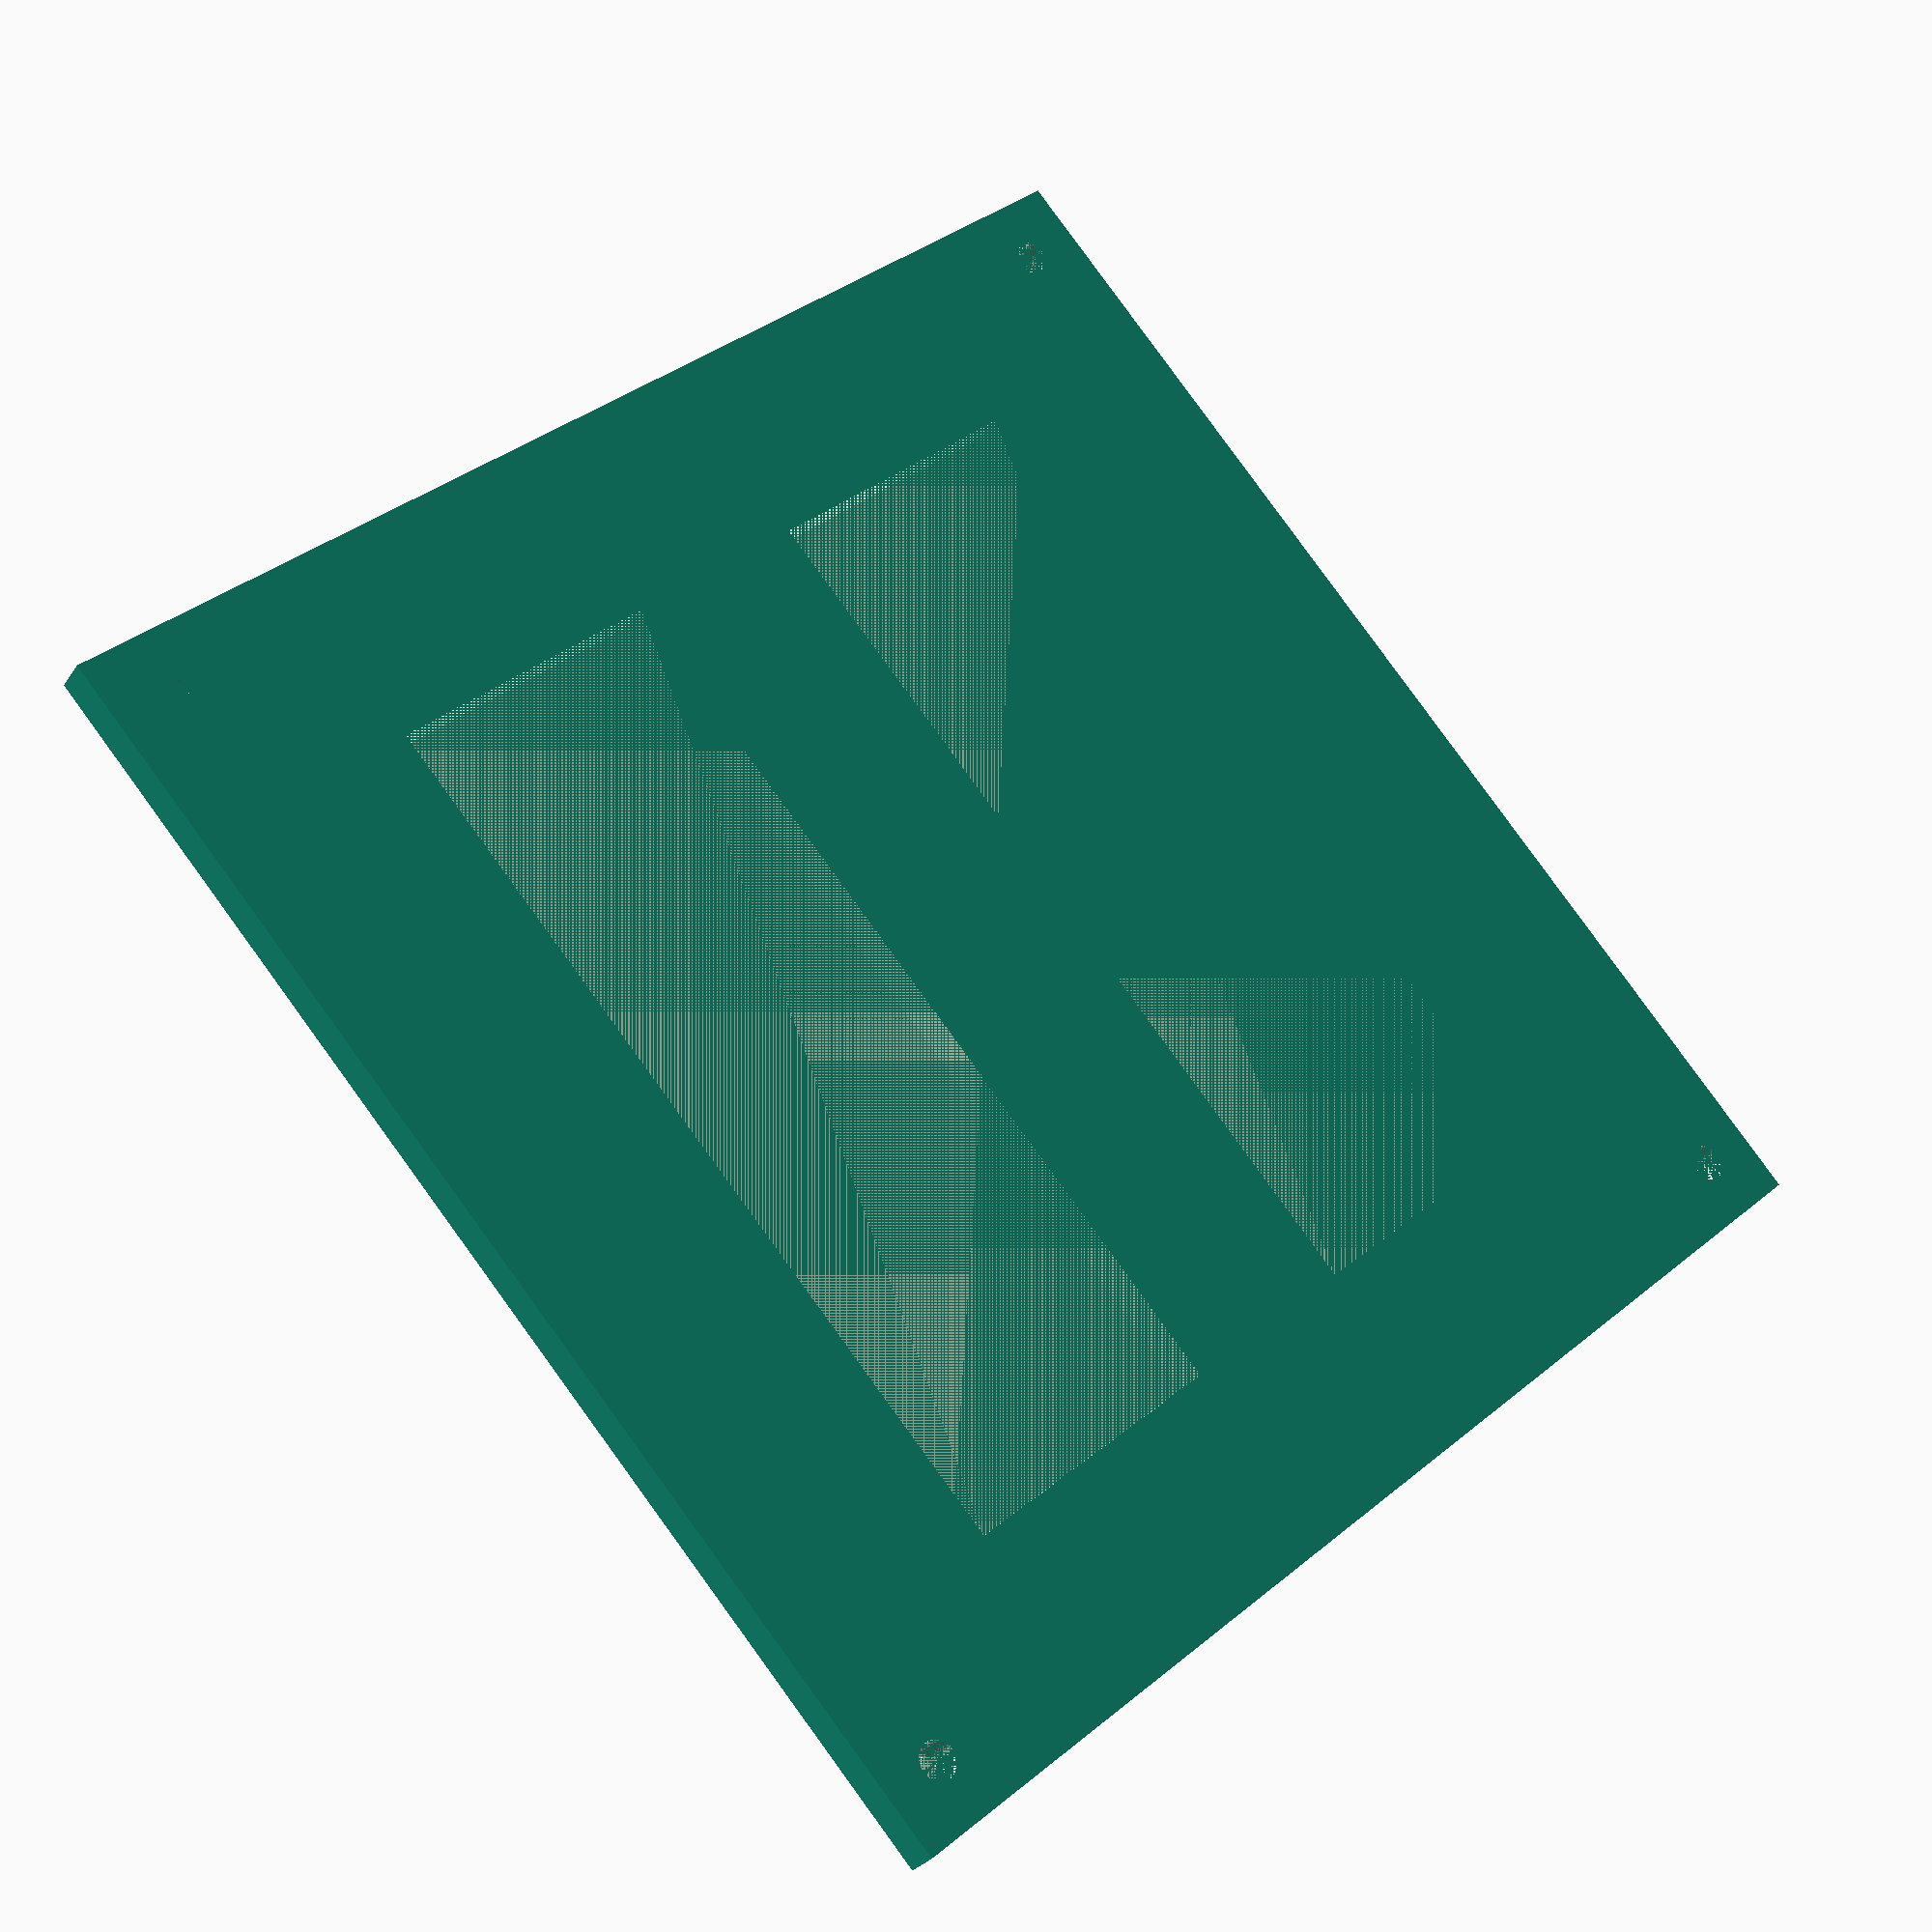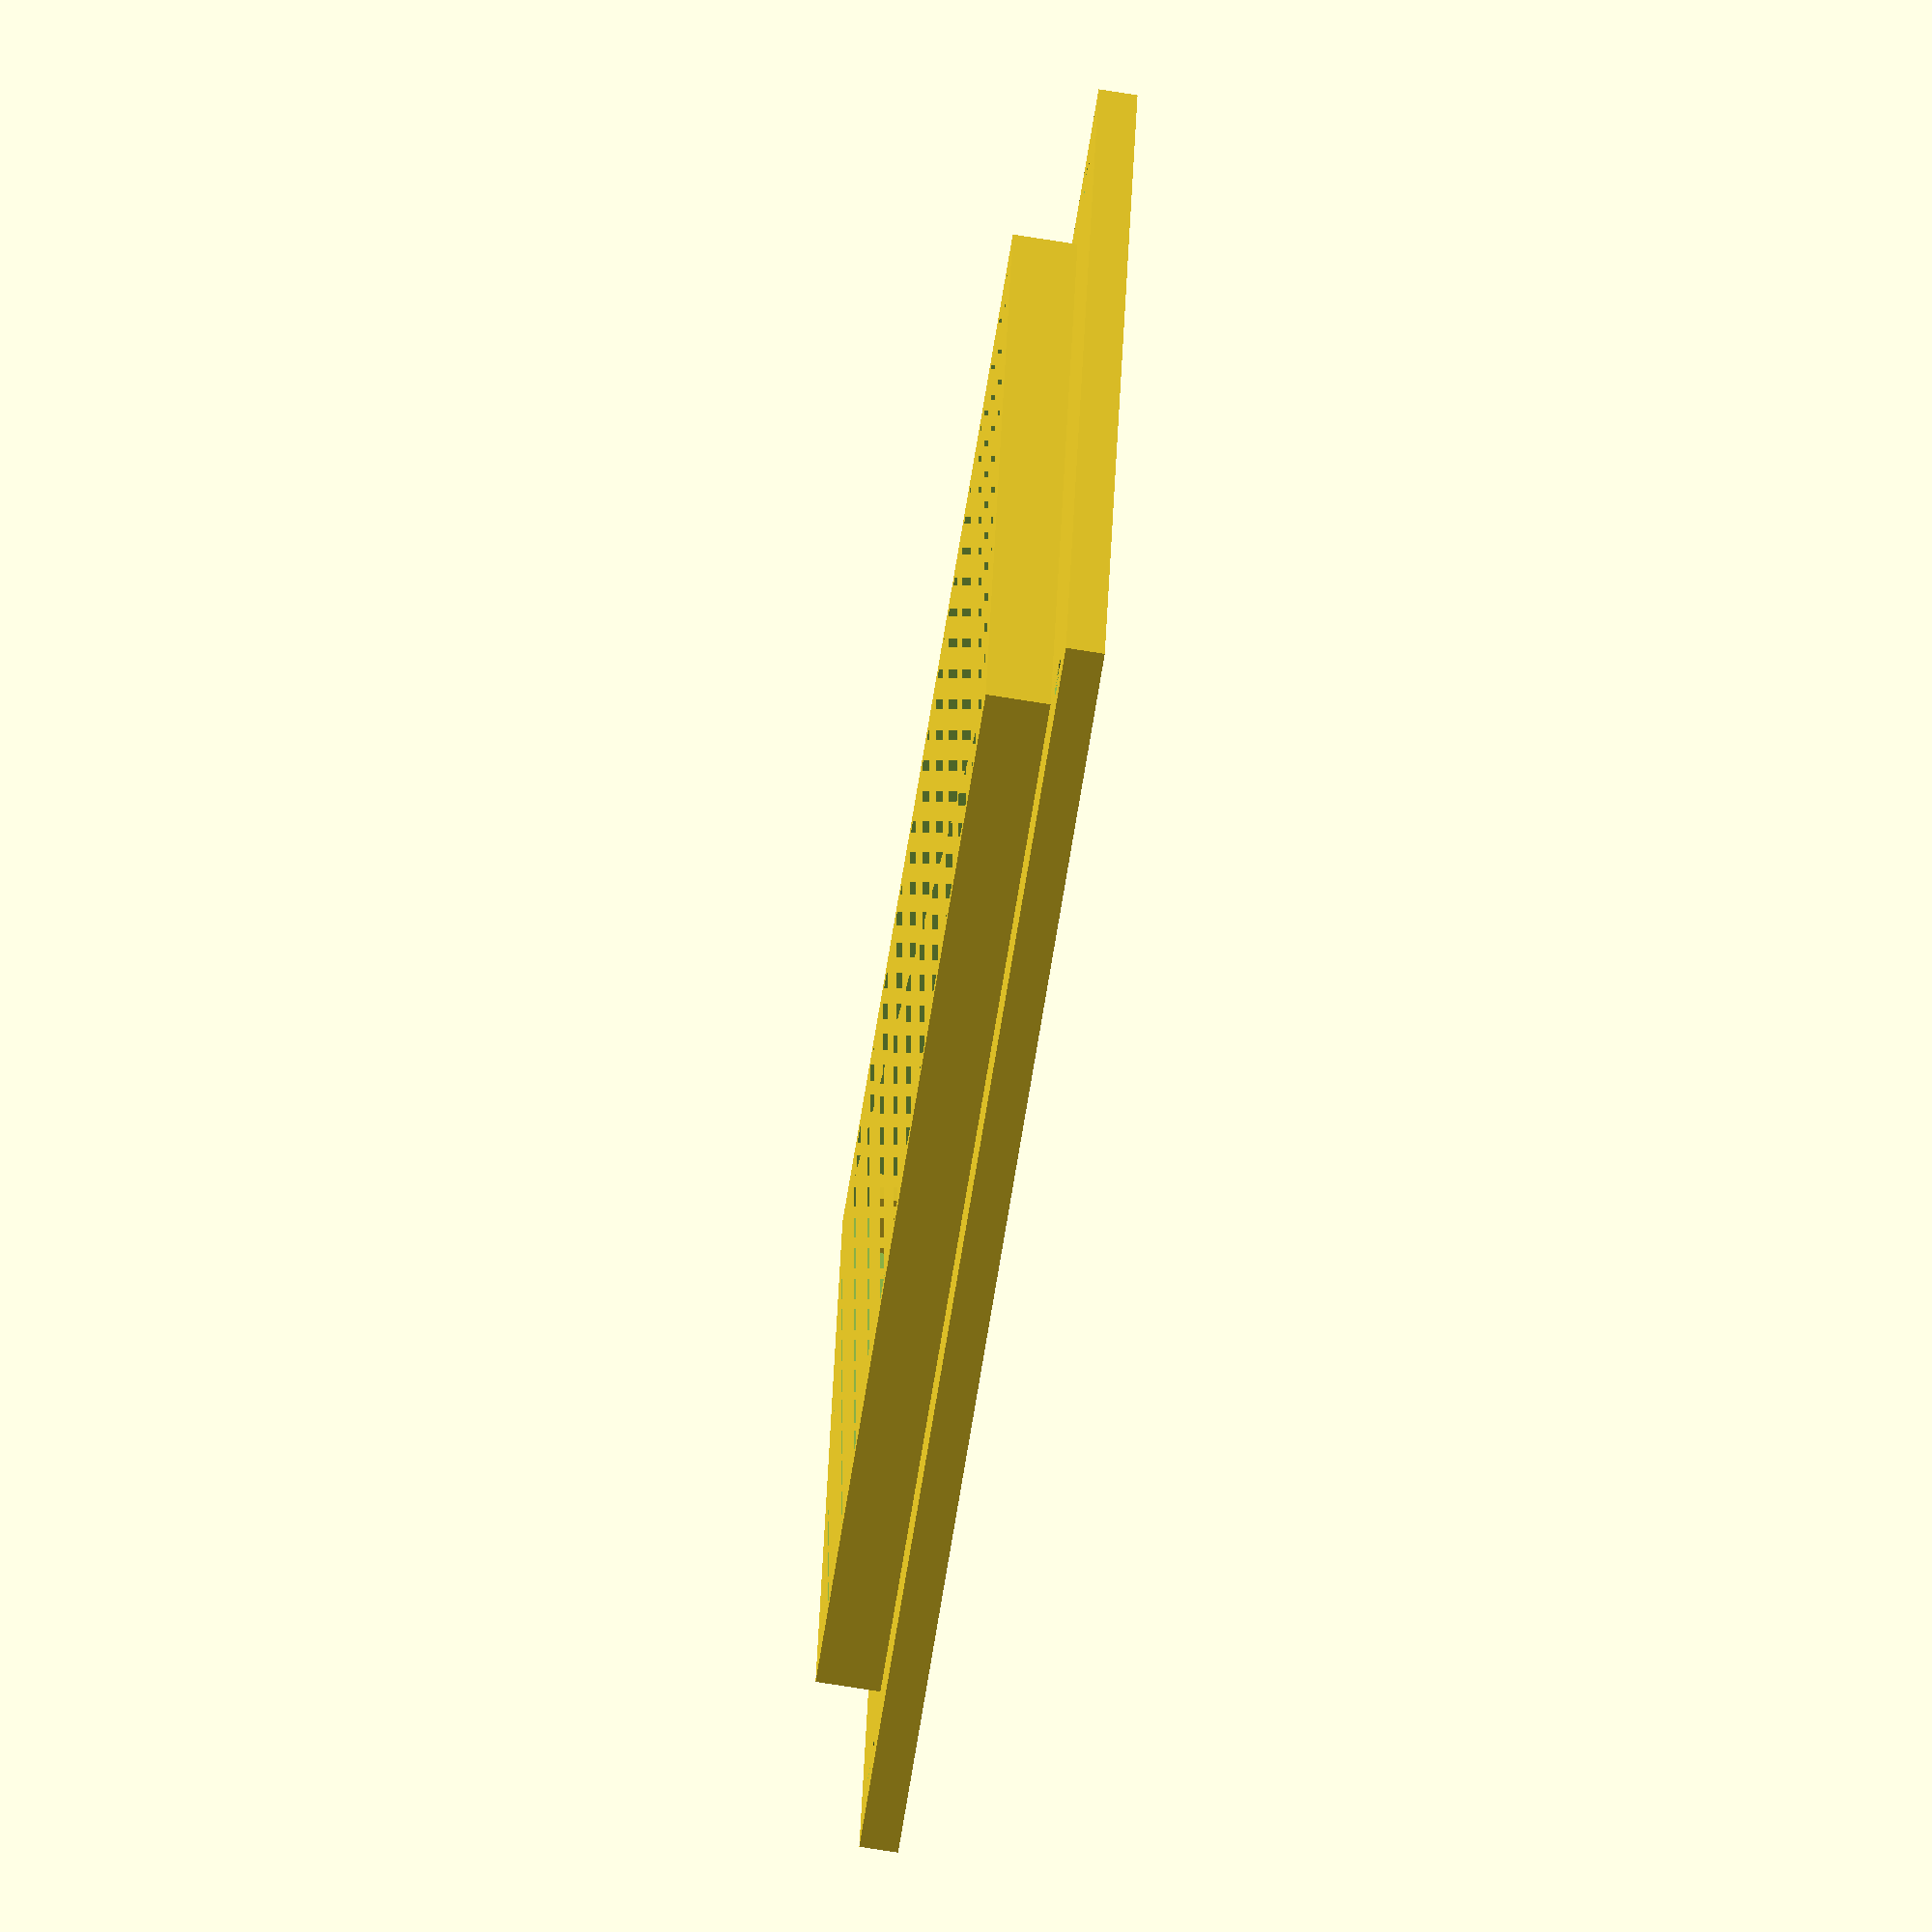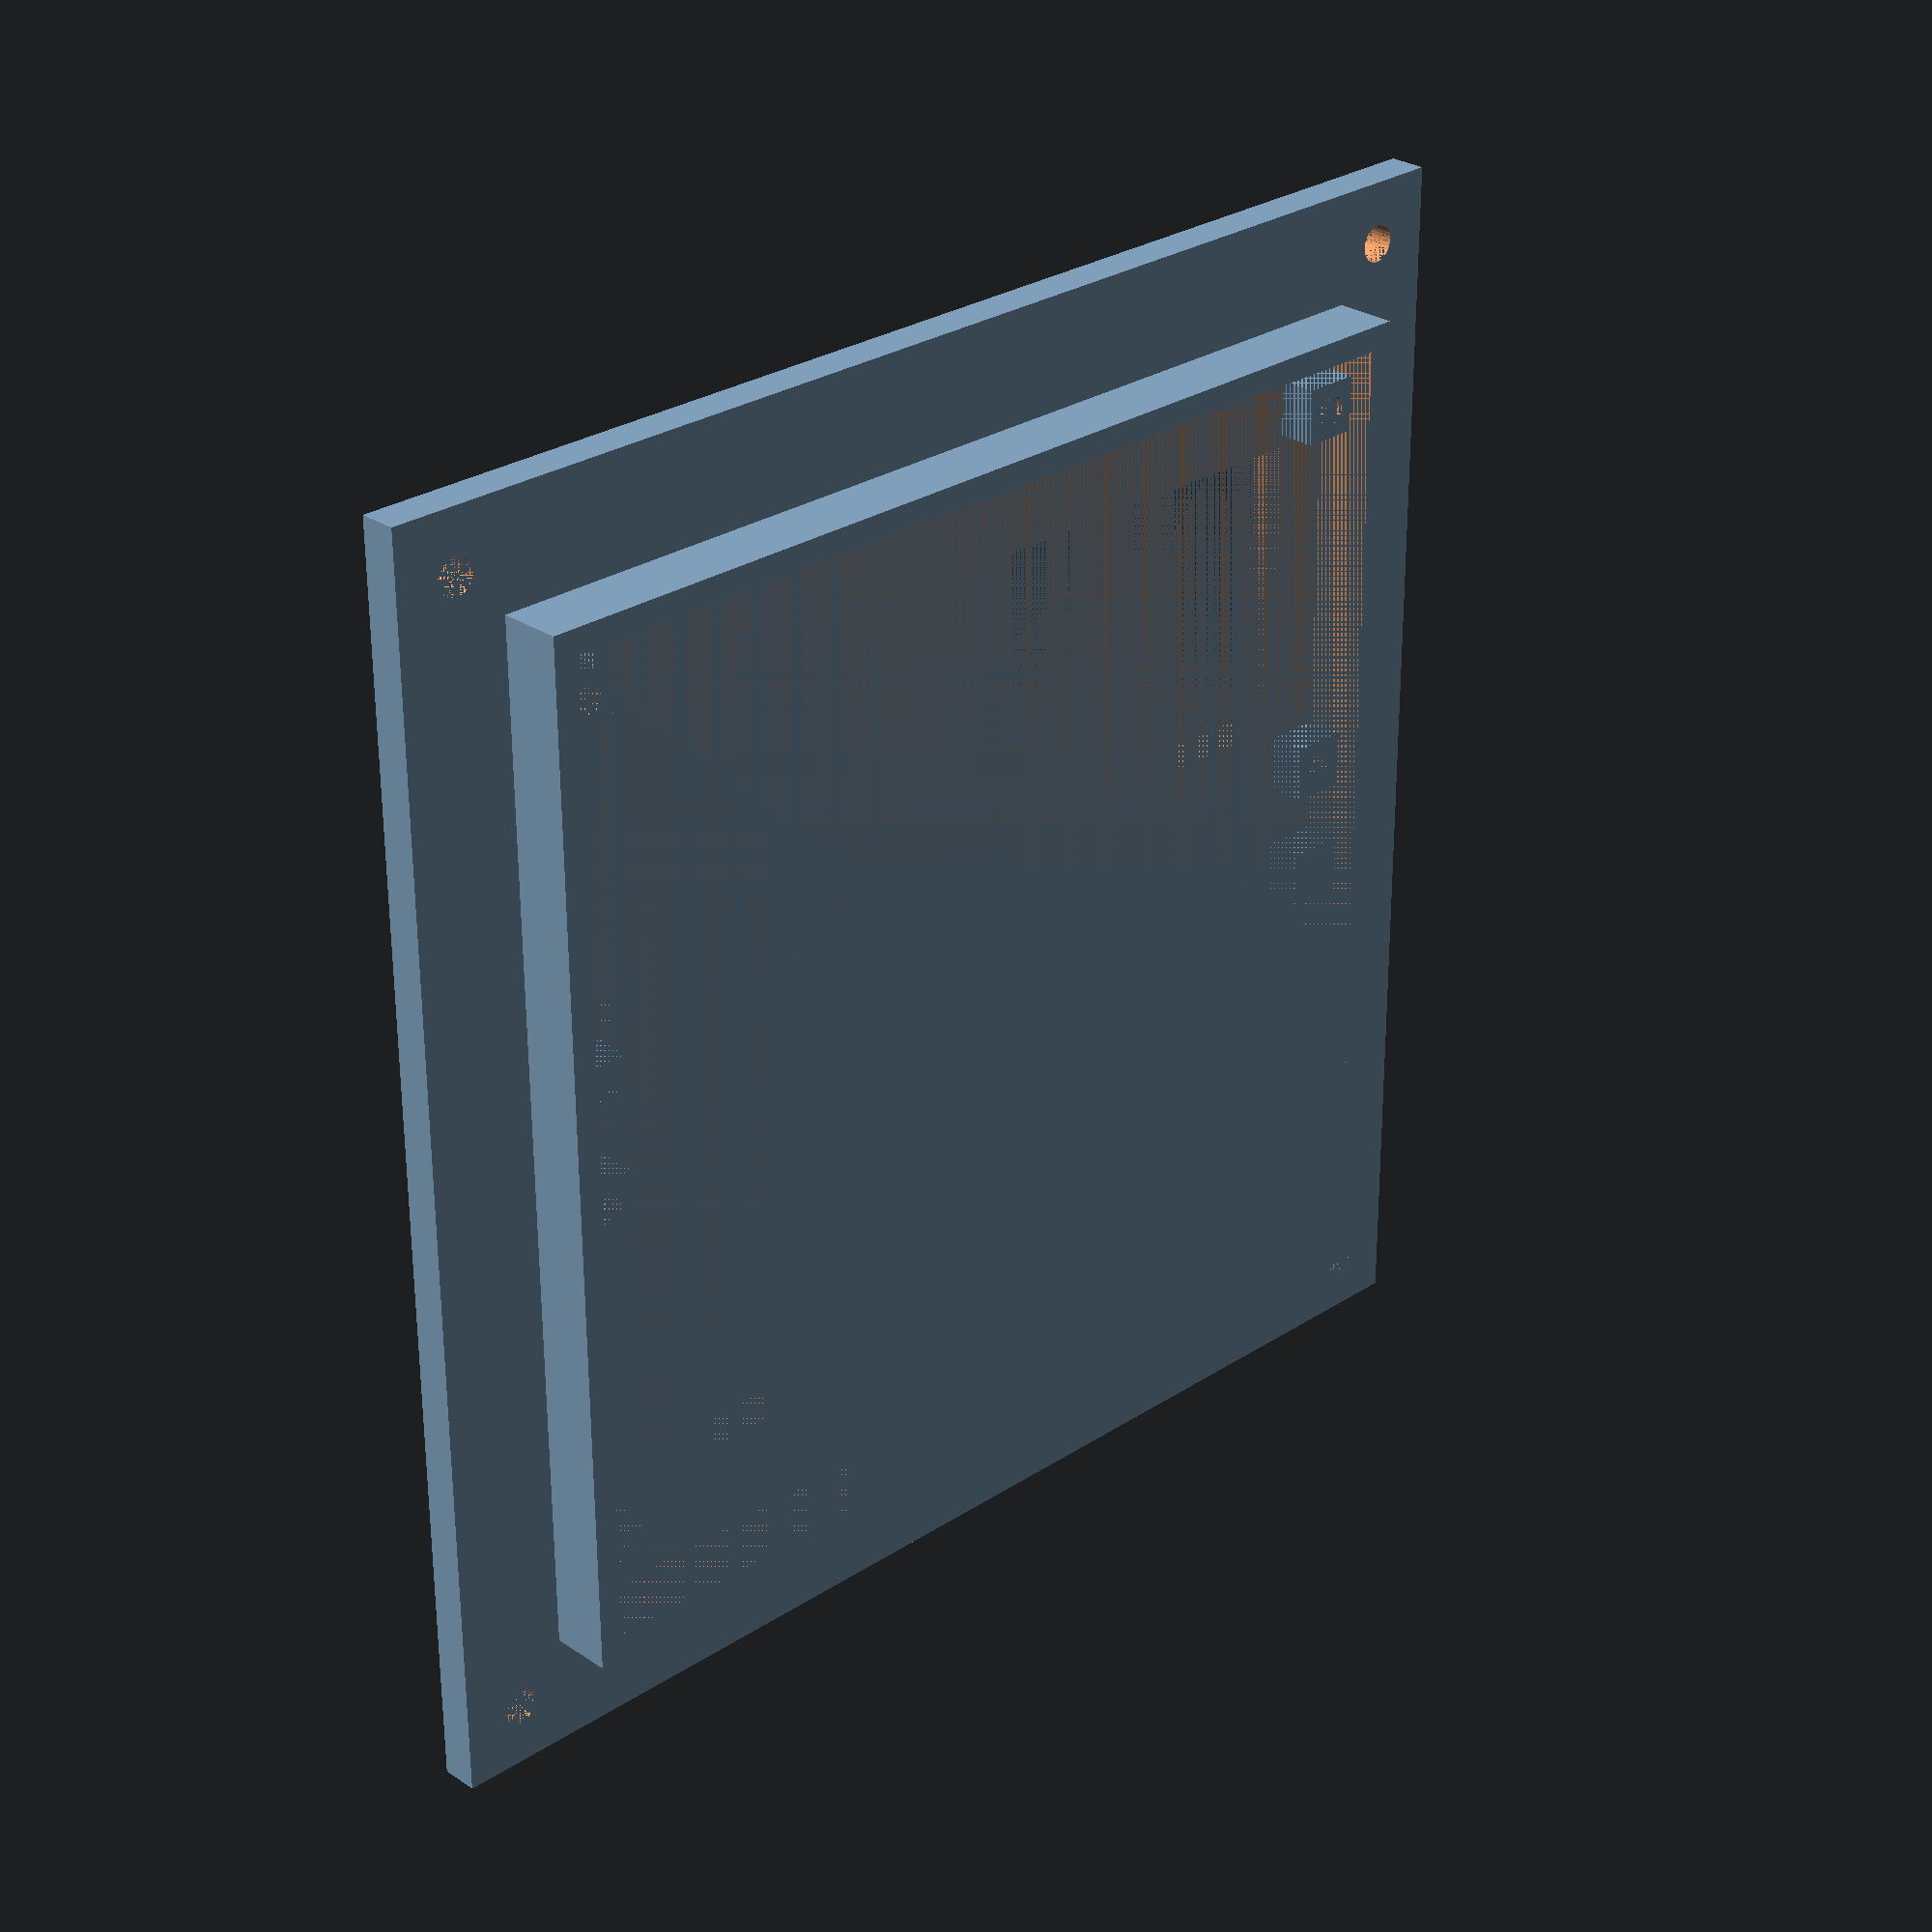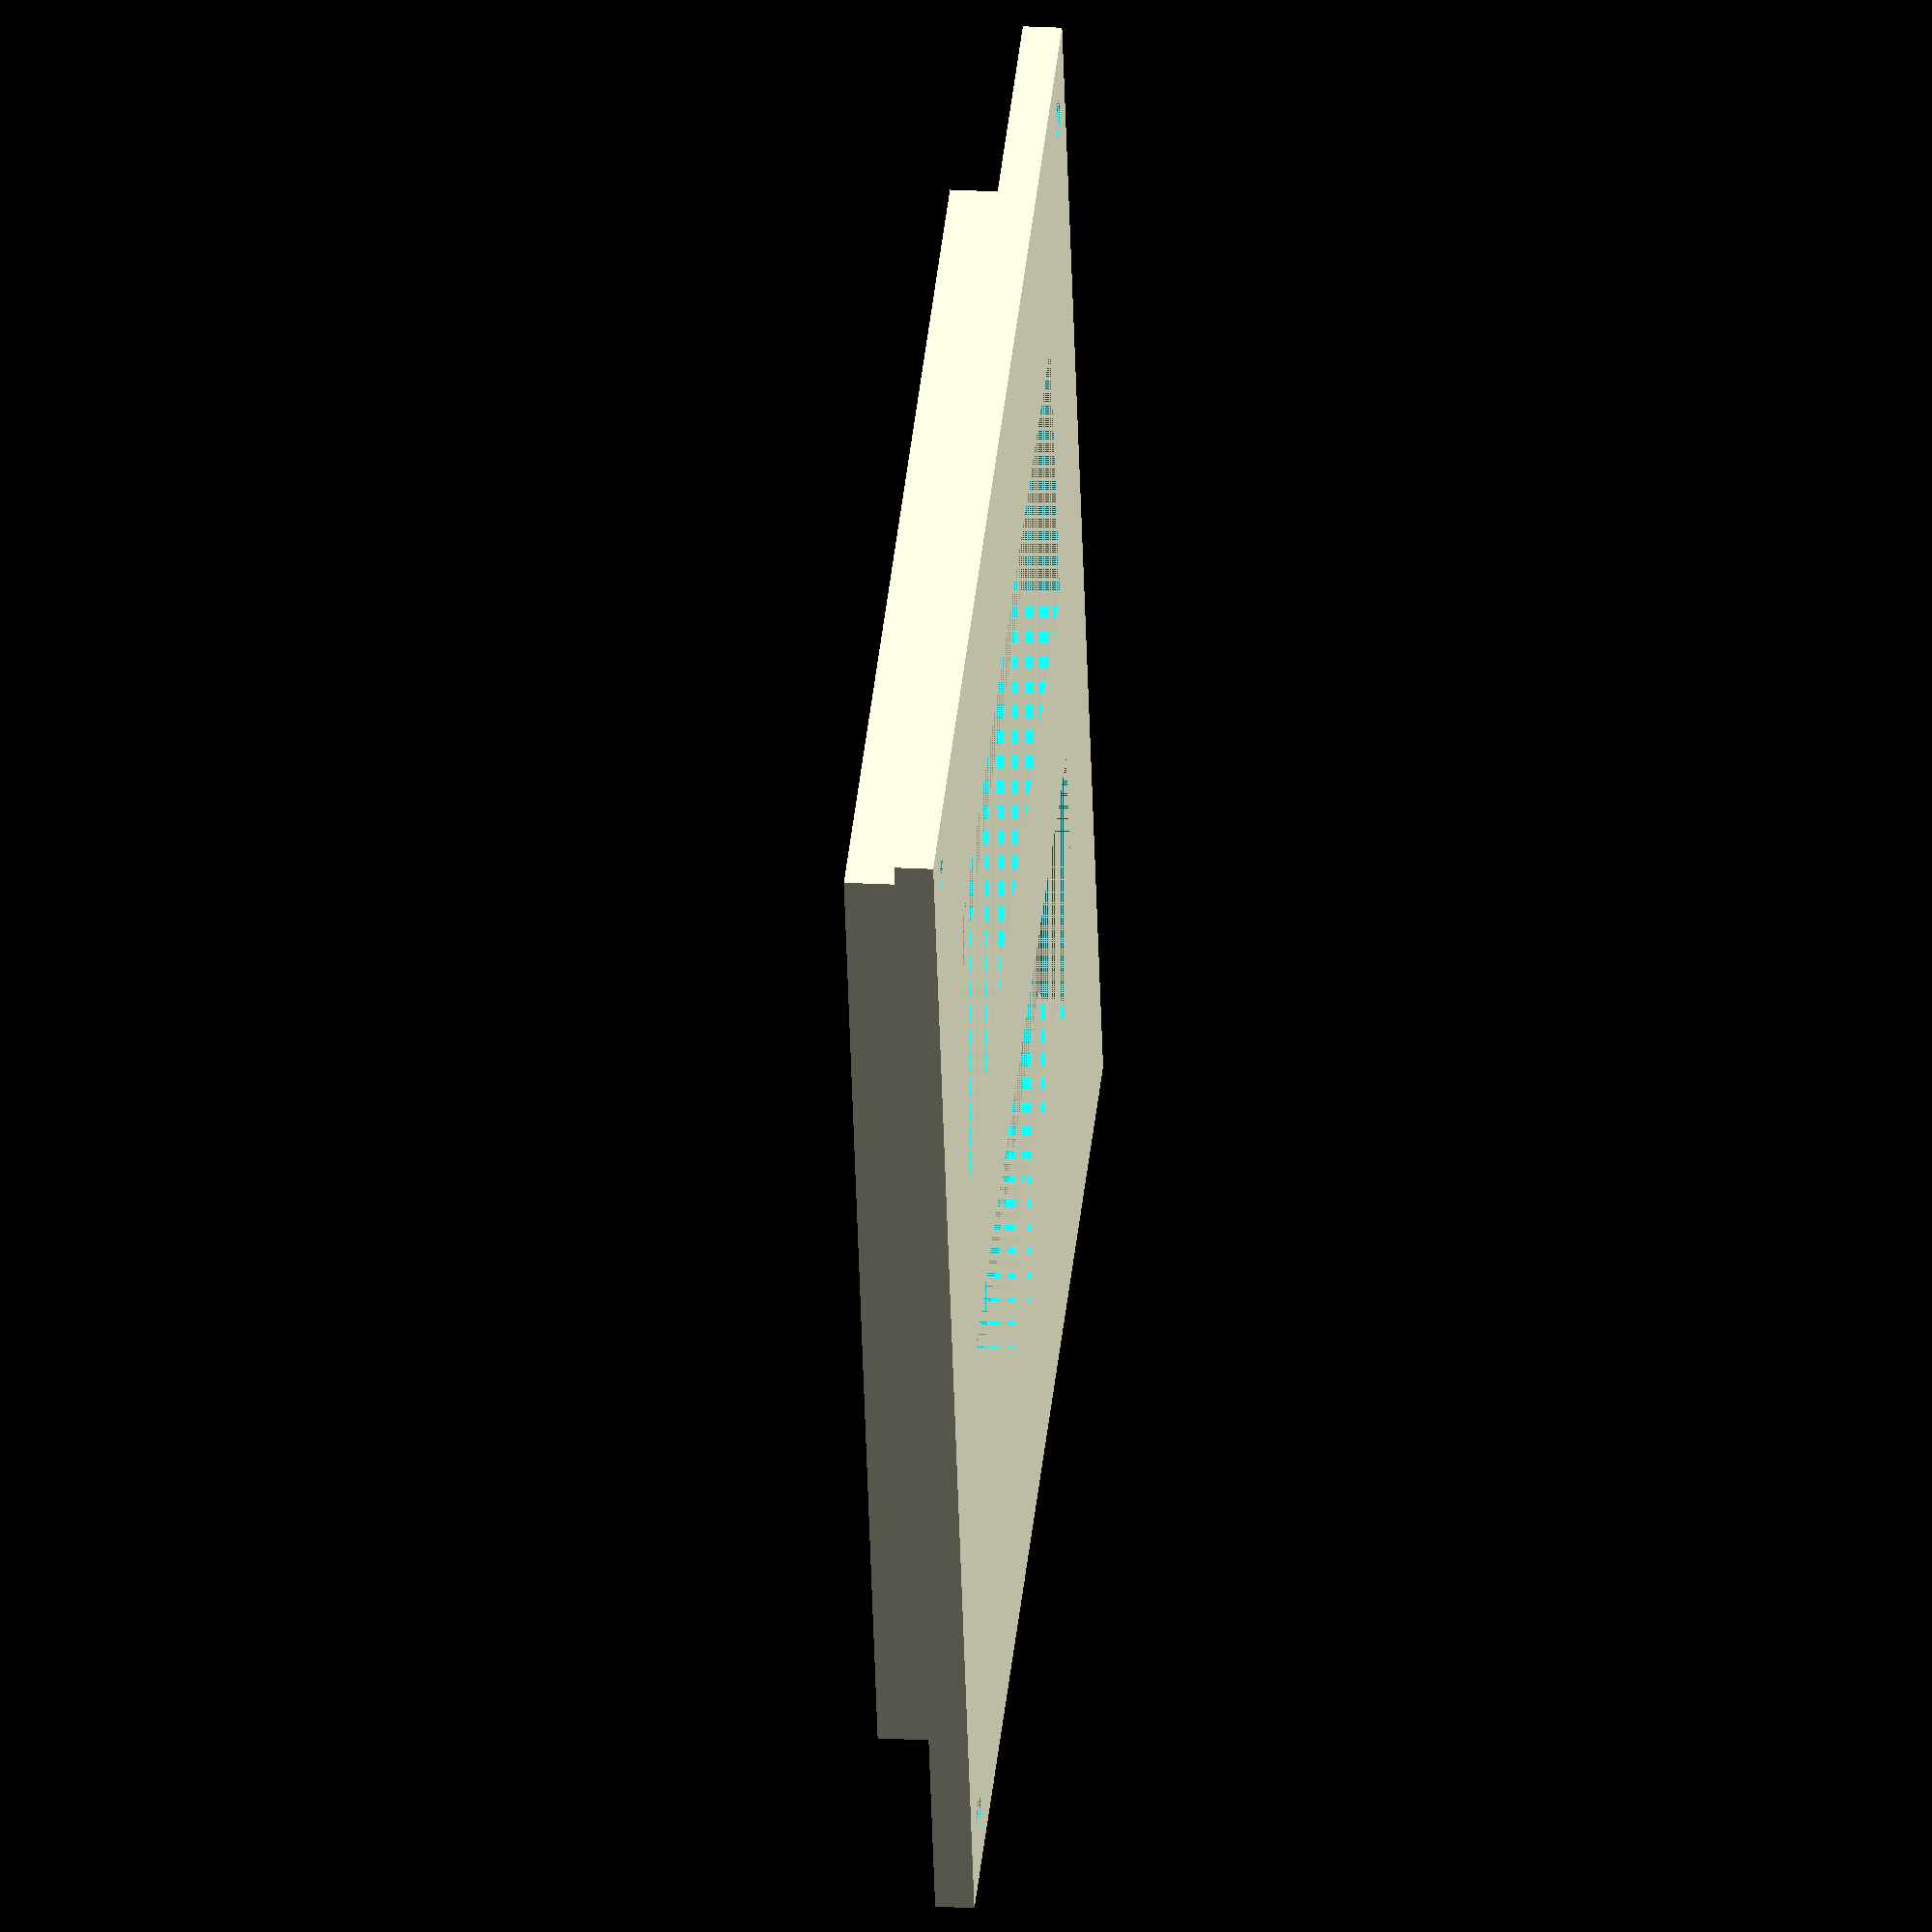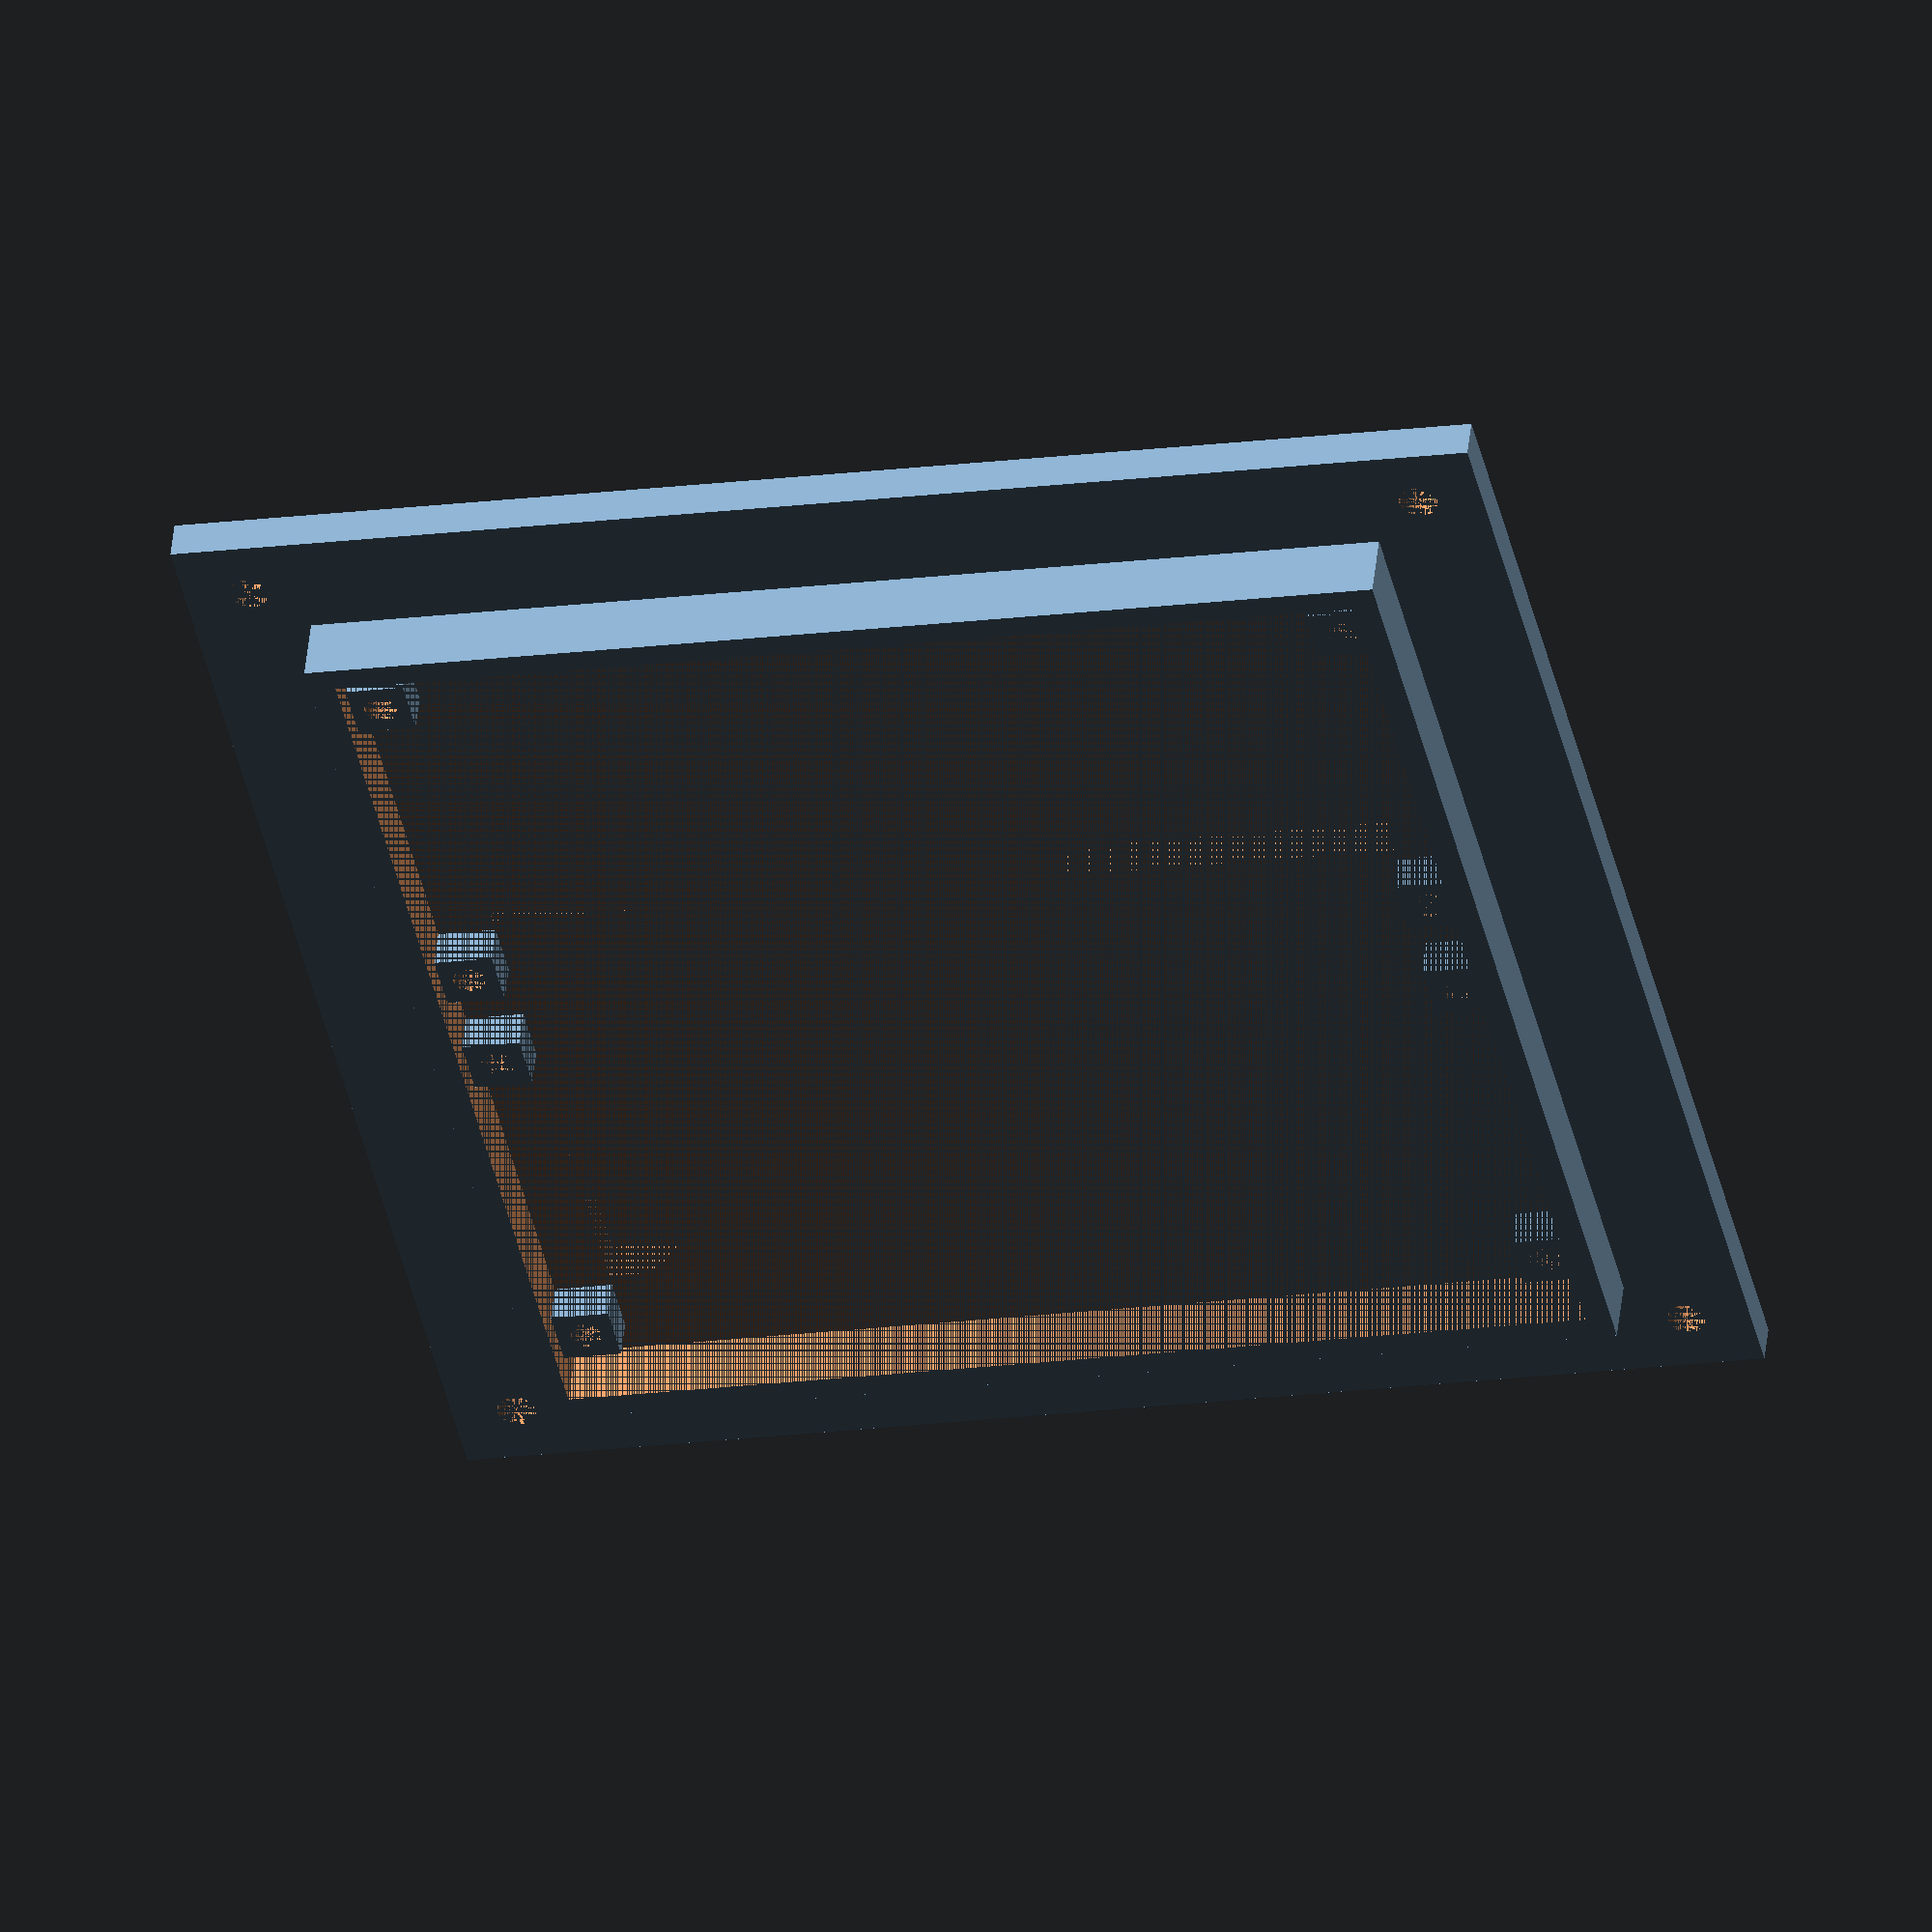
<openscad>
fn = 32;
inzetW = 84;
inzetH = 84;
inzetDikte = 5;
frontW = 102;
frontH = 102;
frontDikte = 3;

displayW = 71;
displayH = 24;
displayPcbW = 80;
displayPcbH = 35;

module front() {
    schroefD = 3;
    dx = (frontW - inzetW) / 2;
    dy = (frontH - inzetH) / 2;
    dz = (frontDikte);
    bd = 2;
    gatX = 5;
    gatY = 5;
    difference() {
        union() {
            cube([frontW, frontH, frontDikte]);
            translate([dx, dy, dz])
                difference() {
                    cube([inzetW, inzetH, inzetDikte]);
                    translate([bd,bd,0])
                        cube([inzetW-bd*2, inzetH-bd*2, inzetDikte]);
                }
        }
        union() {
            translate([gatX,gatY,0])
                cylinder(d=schroefD, h=dz, $fn=fn);
            translate([frontW-(gatX),gatY,0])
                cylinder(d=schroefD, h=dz, $fn=fn);
            translate([frontW-(gatX),(frontH-(gatY)),0])
                cylinder(d=schroefD, h=dz, $fn=fn);
            translate([gatX,(frontH-(gatY)),0])
                cylinder(d=schroefD, h=dz, $fn=fn);
        }
    }
}

module displayGat() {
    cube([displayW, displayH, frontDikte]);
}

module displayMount() {
    schroefD = 2.5;
    x = schroefD + 2;
    y = schroefD + 2;
    z = 3;
    difference() {
        union() {
            translate([0,0,0])
                cube([x, y, z]);
            translate([displayPcbW-x,0,0])
                cube([x, y, z]);
            translate([displayPcbW-x,displayPcbH-y,0])
                cube([x, y, z]);
            translate([0,displayPcbH-y,0])
                cube([x, y, z]);
        }
        translate([x/2,y/2,0])
        union() {
            translate([0,0,0])
                cylinder(d=schroefD, h=z, $fn=fn);
            translate([displayPcbW-x,0,0])
                cylinder(d=schroefD, h=z, $fn=fn);
            translate([displayPcbW-x,displayPcbH-y,0])
                cylinder(d=schroefD, h=z, $fn=fn);
            translate([0,displayPcbH-y,0])
                cylinder(d=schroefD, h=z, $fn=fn);
        }
    }
}

module all() {
    displayDist = 5;
    displayGap = (frontH - (displayDist + (displayPcbH * 2))) / 2;
    displayHD = (displayPcbH - displayH) / 2;
    difference() {
        union() {
            front();
            translate([(frontW - displayPcbW) / 2, (displayGap), frontDikte])
                displayMount();
            translate([(frontW - displayPcbW) / 2, (frontH - displayPcbH) - (displayGap), frontDikte])
                displayMount();
        }
        translate([(frontW - displayW) / 2, (displayGap + displayHD), 0])
            displayGat();
        translate([(frontW - displayW) / 2, (frontH - displayH) - (displayGap + displayHD), 0])
            displayGat();
    }
}

all();
</openscad>
<views>
elev=27.9 azim=131.3 roll=153.0 proj=p view=wireframe
elev=254.2 azim=9.0 roll=99.0 proj=o view=solid
elev=332.2 azim=179.7 roll=315.6 proj=p view=solid
elev=338.6 azim=197.7 roll=95.8 proj=o view=solid
elev=132.6 azim=347.1 roll=174.0 proj=o view=wireframe
</views>
